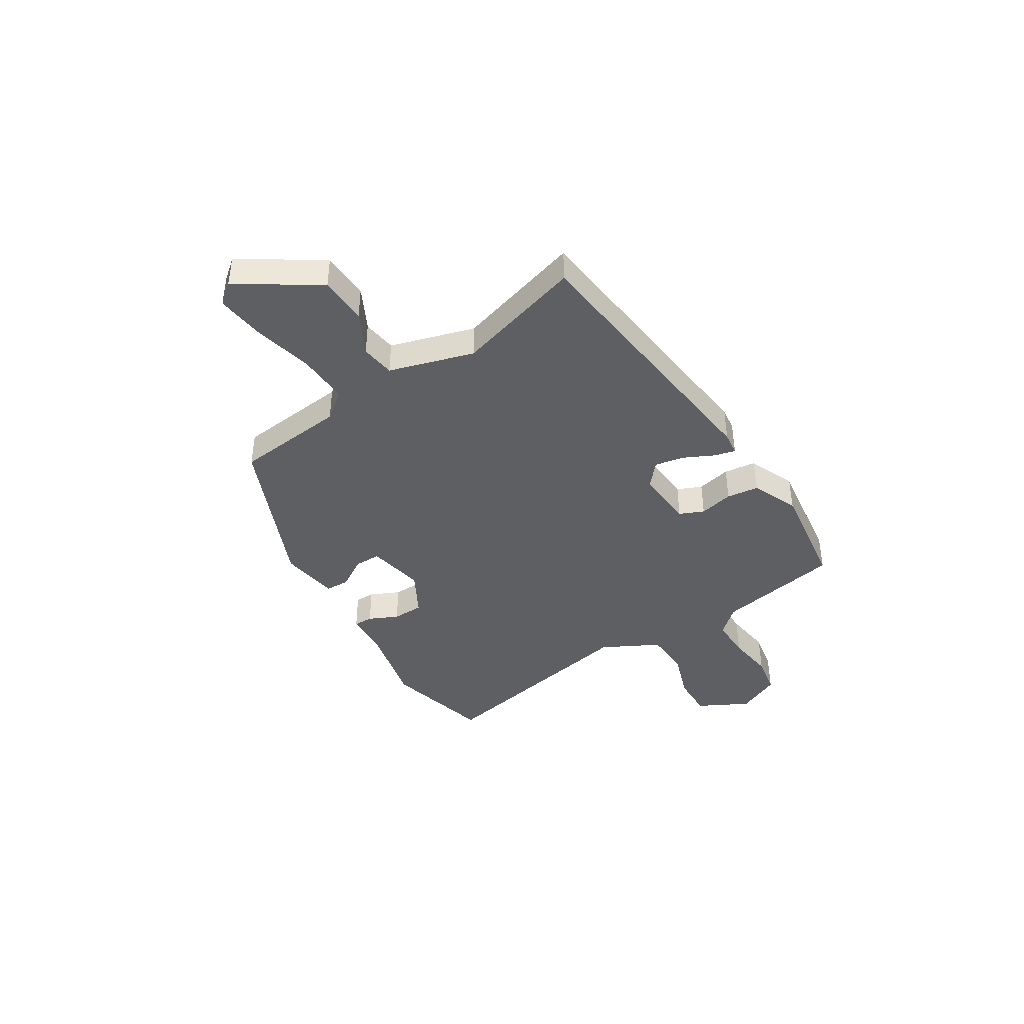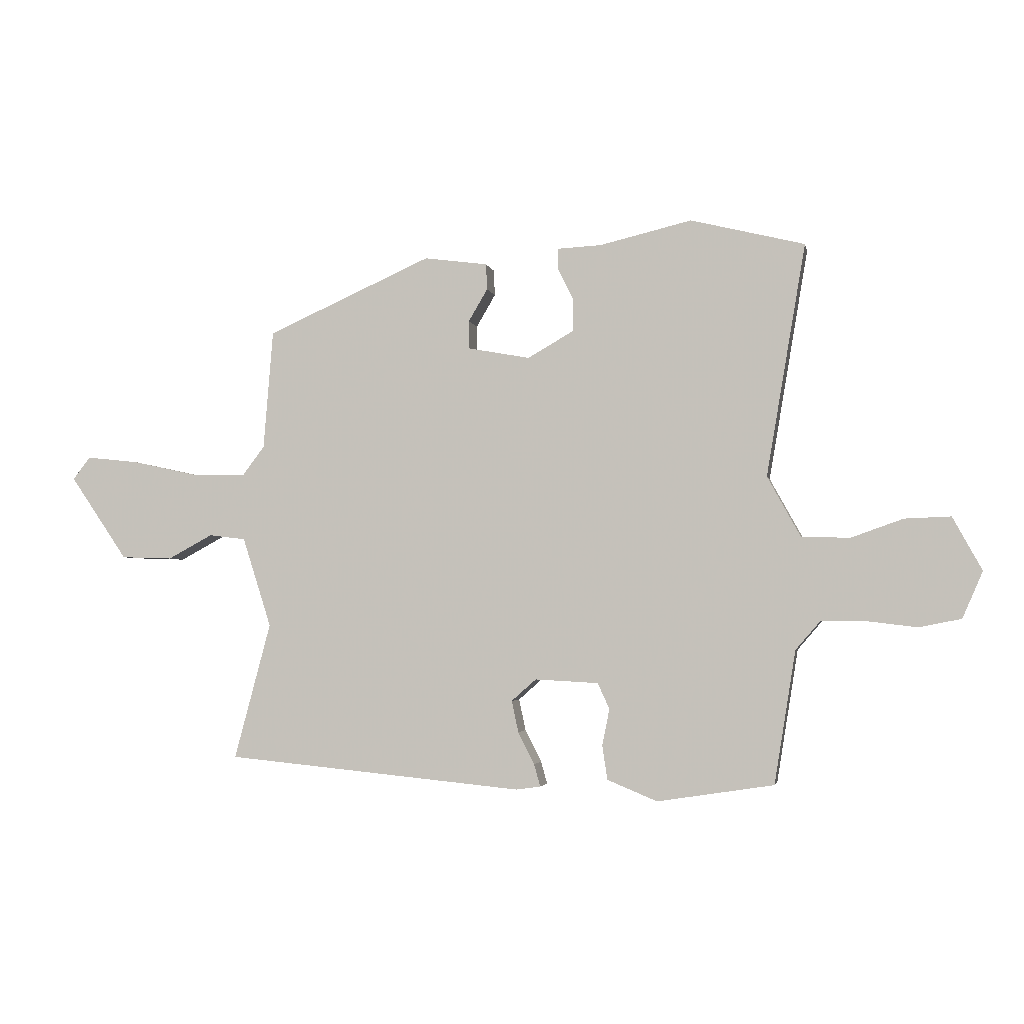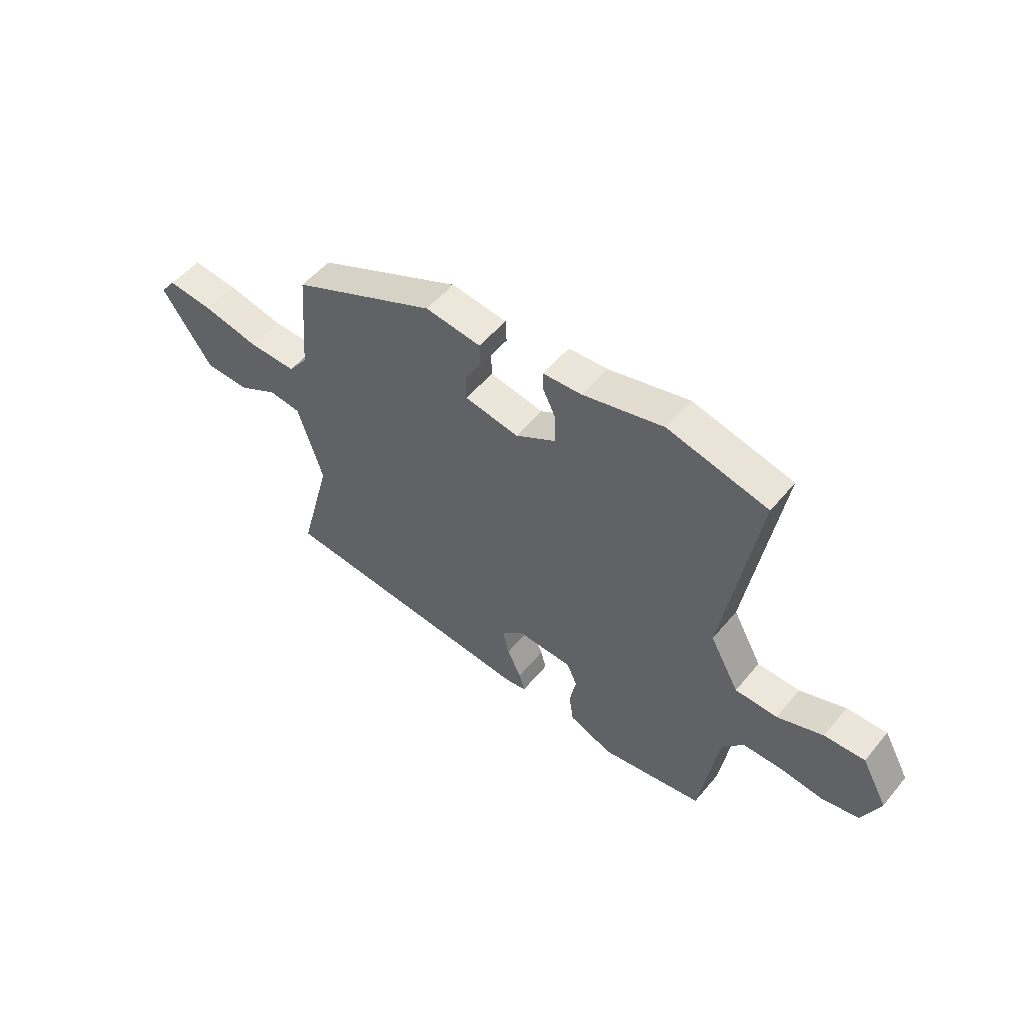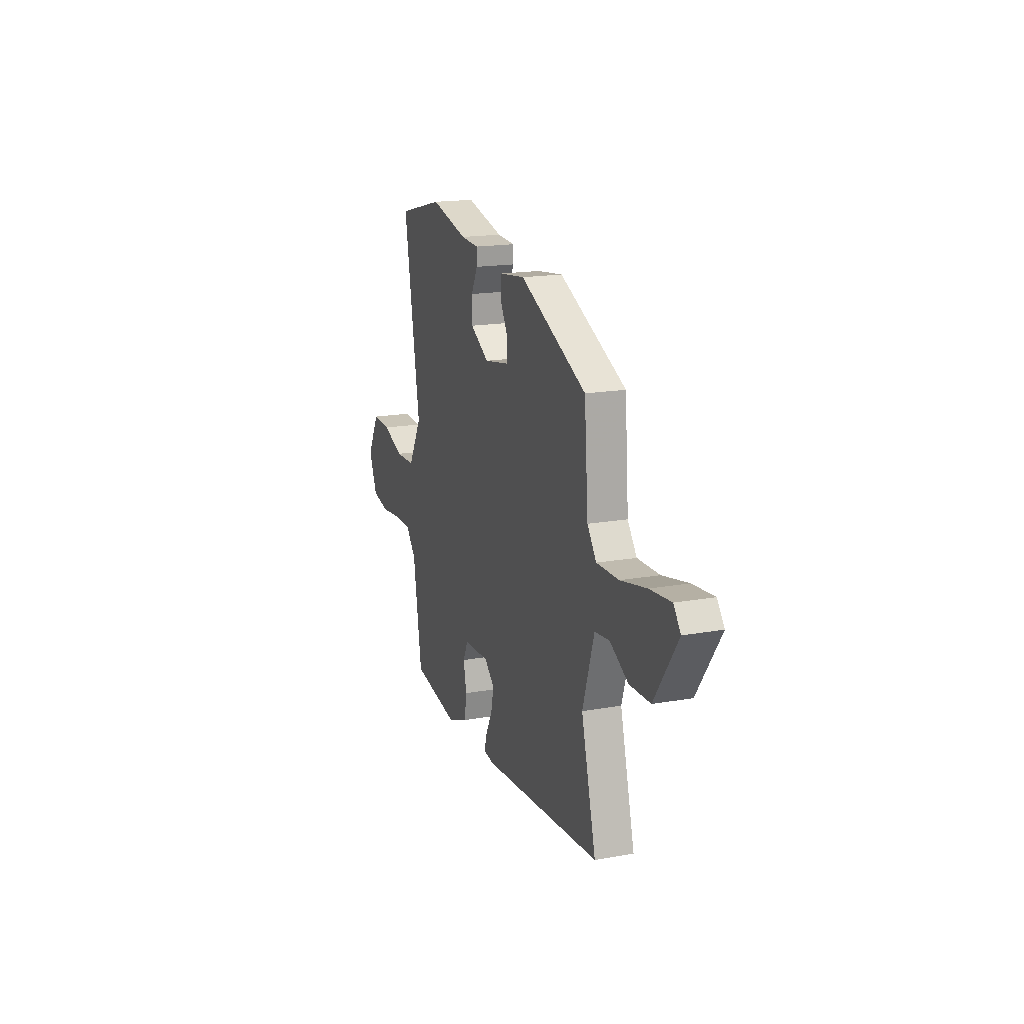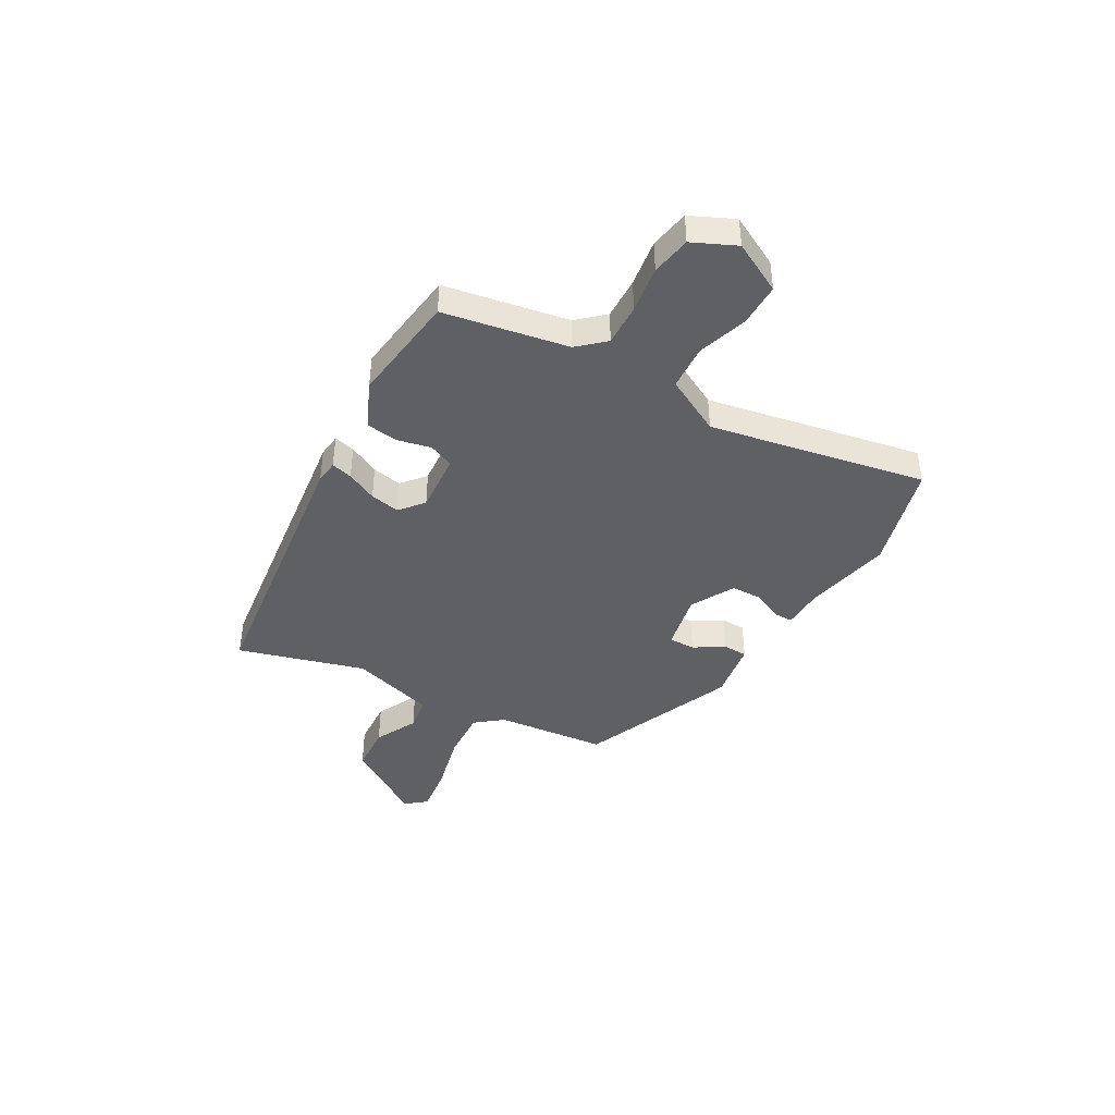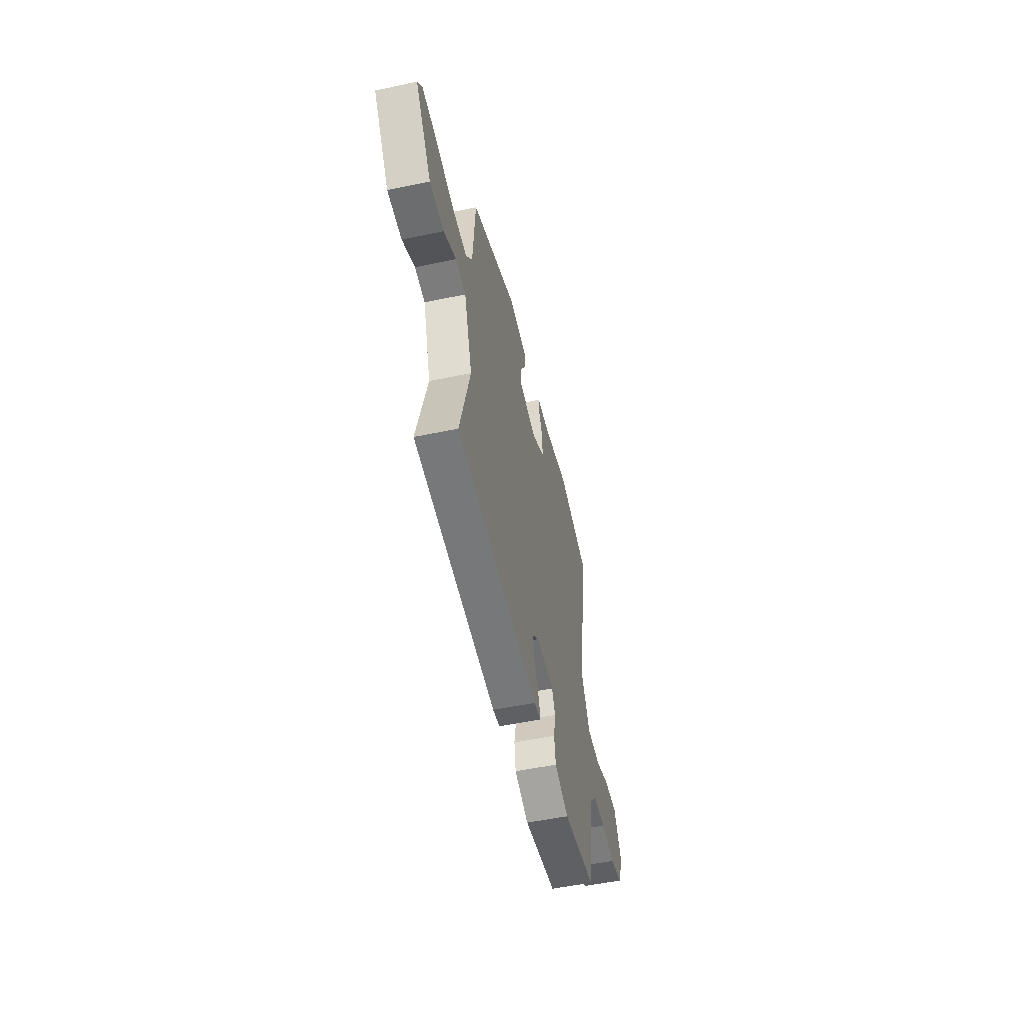
<metadata>
{"format":"obj","ext":"obj","renderer":"f3d","projection":"perspective","resolution":1024,"background":"white","views":[{"elev":-41.8,"azim":123.2,"up":"+Y"},{"elev":-3.0,"azim":-168.8,"up":"+Z"},{"elev":52.2,"azim":-141.6,"up":"+Z"},{"elev":17.8,"azim":70.6,"up":"+Z"},{"elev":-42.4,"azim":-118.4,"up":"+Y"},{"elev":-52.1,"azim":102.9,"up":"+Z"}]}
</metadata>
<code>
v -0.534 0.07 0.492
v -0.331 0.07 0.542
v -0.167 0.07 0.503
v -0.088 0.07 0.499
v -0.089 0.07 0.462
v -0.116 0.07 0.407
v -0.116 0.07 0.348
v -0.034 0.07 0.301
v 0.076 0.07 0.321
v 0.077 0.07 0.371
v 0.043 0.07 0.429
v 0.045 0.07 0.475
v 0.158 0.07 0.49
v 0.451 0.07 0.359
v 0.468 0.07 0.147
v 0.508 0.07 0.094
v 0.605 0.07 0.097
v 0.719 0.07 0.122
v 0.812 0.07 0.132
v 0.843 0.07 0.092
v 0.741 0.07 -0.057
v 0.65 0.07 -0.06
v 0.57 0.07 -0.017
v 0.505 0.07 -0.025
v 0.454 0.07 -0.185
v 0.519 0.07 -0.428
v -0.011 0.07 -0.48
v -0.055 0.07 -0.474
v -0.044 0.07 -0.434
v -0.015 0.07 -0.377
v -0.003 0.07 -0.321
v -0.047 0.07 -0.282
v -0.16 0.07 -0.288
v -0.181 0.07 -0.334
v -0.168 0.07 -0.399
v -0.177 0.07 -0.46
v -0.266 0.07 -0.497
v -0.474 0.07 -0.465
v -0.512 0.07 -0.228
v -0.556 0.07 -0.177
v -0.635 0.07 -0.177
v -0.725 0.07 -0.188
v -0.8 0.07 -0.173
v -0.836 0.07 -0.09
v -0.784 0.07 0.005
v -0.702 0.07 0.002
v -0.609 0.07 -0.031
v -0.523 0.07 -0.028
v -0.464 0.07 0.079
v -0.534 0 0.492
v -0.331 0 0.542
v -0.167 0 0.503
v -0.088 0 0.499
v -0.089 0 0.462
v -0.116 0 0.407
v -0.116 0 0.348
v -0.034 0 0.301
v 0.076 0 0.321
v 0.077 0 0.371
v 0.043 0 0.429
v 0.045 0 0.475
v 0.158 0 0.49
v 0.451 0 0.359
v 0.468 0 0.147
v 0.508 0 0.094
v 0.605 0 0.097
v 0.719 0 0.122
v 0.812 0 0.132
v 0.843 0 0.092
v 0.741 0 -0.057
v 0.65 0 -0.06
v 0.57 0 -0.017
v 0.505 0 -0.025
v 0.454 0 -0.185
v 0.519 0 -0.428
v -0.011 0 -0.48
v -0.055 0 -0.474
v -0.044 0 -0.434
v -0.015 0 -0.377
v -0.003 0 -0.321
v -0.047 0 -0.282
v -0.16 0 -0.288
v -0.181 0 -0.334
v -0.168 0 -0.399
v -0.177 0 -0.46
v -0.266 0 -0.497
v -0.474 0 -0.465
v -0.512 0 -0.228
v -0.556 0 -0.177
v -0.635 0 -0.177
v -0.725 0 -0.188
v -0.8 0 -0.173
v -0.836 0 -0.09
v -0.784 0 0.005
v -0.702 0 0.002
v -0.609 0 -0.031
v -0.523 0 -0.028
v -0.464 0 0.079
f 45 46 47
f 44 45 47
f 43 44 47
f 42 43 47
f 41 42 47
f 40 41 47 48
f 39 40 48 49
f 38 39 49
f 37 38 49
f 36 37 49
f 35 36 49
f 34 35 49
f 28 29 30
f 27 28 30
f 26 27 30
f 25 26 30
f 24 25 30 31
f 21 22 23
f 20 21 23
f 19 20 23
f 18 19 23
f 17 18 23
f 16 17 23 24
f 24 31 32
f 16 24 32
f 15 16 32
f 13 14 15
f 12 13 15
f 11 12 15
f 10 11 15
f 3 4 5 6
f 3 6 7
f 2 3 7
f 1 2 7
f 49 1 7
f 34 49 7
f 33 34 7
f 9 10 15
f 15 32 33
f 9 15 33
f 8 9 33
f 7 8 33
f 96 95 94
f 96 94 93
f 96 93 92
f 96 92 91
f 96 91 90
f 97 96 90 89
f 98 97 89 88
f 98 88 87
f 98 87 86
f 98 86 85
f 98 85 84
f 98 84 83
f 79 78 77
f 79 77 76
f 79 76 75
f 79 75 74
f 80 79 74 73
f 72 71 70
f 72 70 69
f 72 69 68
f 72 68 67
f 72 67 66
f 73 72 66 65
f 81 80 73
f 81 73 65
f 81 65 64
f 64 63 62
f 64 62 61
f 64 61 60
f 64 60 59
f 55 54 53 52
f 56 55 52
f 56 52 51
f 56 51 50
f 56 50 98
f 56 98 83
f 56 83 82
f 64 59 58
f 82 81 64
f 82 64 58
f 82 58 57
f 82 57 56
f 1 50 51 2
f 2 51 52 3
f 3 52 53 4
f 4 53 54 5
f 5 54 55 6
f 6 55 56 7
f 7 56 57 8
f 8 57 58 9
f 9 58 59 10
f 10 59 60 11
f 11 60 61 12
f 12 61 62 13
f 13 62 63 14
f 14 63 64 15
f 15 64 65 16
f 16 65 66 17
f 17 66 67 18
f 18 67 68 19
f 19 68 69 20
f 20 69 70 21
f 21 70 71 22
f 22 71 72 23
f 23 72 73 24
f 24 73 74 25
f 25 74 75 26
f 26 75 76 27
f 27 76 77 28
f 28 77 78 29
f 29 78 79 30
f 30 79 80 31
f 31 80 81 32
f 32 81 82 33
f 33 82 83 34
f 34 83 84 35
f 35 84 85 36
f 36 85 86 37
f 37 86 87 38
f 38 87 88 39
f 39 88 89 40
f 40 89 90 41
f 41 90 91 42
f 42 91 92 43
f 43 92 93 44
f 44 93 94 45
f 45 94 95 46
f 46 95 96 47
f 47 96 97 48
f 48 97 98 49
f 49 98 50 1

</code>
